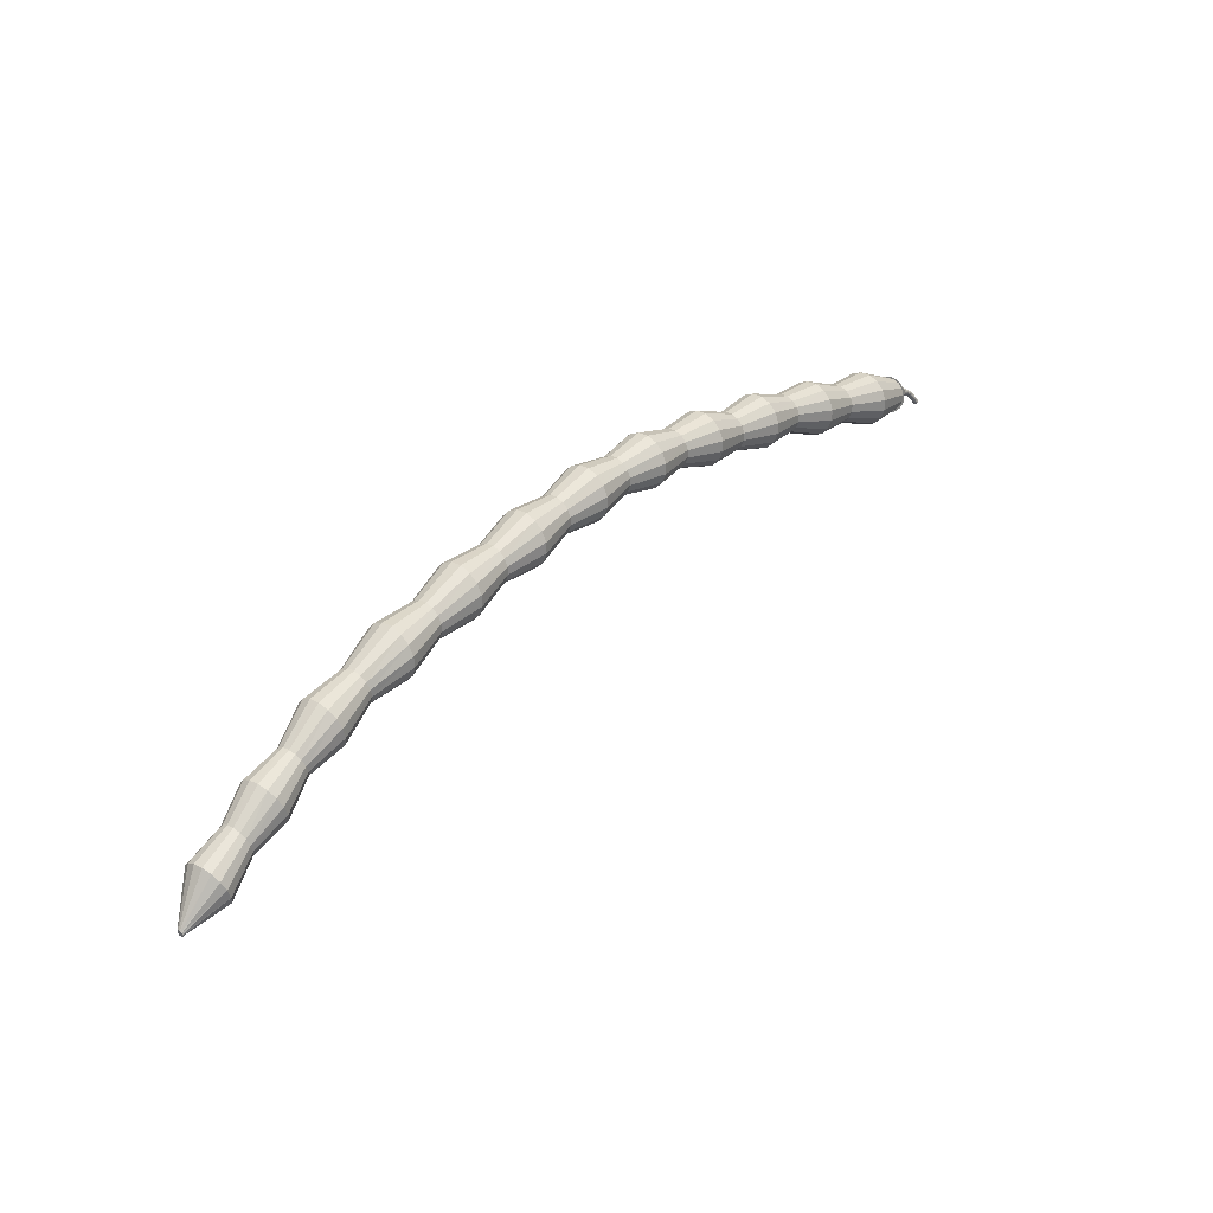
<metadata>
{"format":"obj","ext":"obj","renderer":"f3d","projection":"perspective","resolution":1024,"background":"white","views":[{"elev":11.3,"azim":132.1,"up":"+Z"}]}
</metadata>
<code>
o fruit
v 0.8706 2.3e-05 -0.254
v 0.04609 2.3e-05 0.02607
v 0.8697 -0.008021 -0.2553
v 0.04588 -0.005847 0.02492
v 0.8671 -0.01484 -0.2592
v 0.04526 -0.01082 0.02165
v 0.8632 -0.0194 -0.2649
v 0.04433 -0.01415 0.01676
v 0.8587 -0.021 -0.2717
v 0.04323 -0.01532 0.01099
v 0.8542 -0.0194 -0.2785
v 0.04213 -0.01415 0.005225
v 0.8503 -0.01484 -0.2842
v 0.0412 -0.01082 0.000333
v 0.8477 -0.008021 -0.2881
v 0.04058 -0.005847 -0.002935
v 0.8468 2.3e-05 -0.2894
v 0.04036 2.3e-05 -0.004083
v 0.8477 0.008067 -0.2881
v 0.04058 0.005893 -0.002935
v 0.8503 0.01489 -0.2842
v 0.0412 0.01087 0.000333
v 0.8542 0.01944 -0.2785
v 0.04213 0.01419 0.005225
v 0.8587 0.02104 -0.2717
v 0.04323 0.01536 0.01099
v 0.8632 0.01944 -0.2649
v 0.04433 0.01419 0.01676
v 0.8671 0.01489 -0.2592
v 0.04526 0.01087 0.02165
v 0.8697 0.008067 -0.2553
v 0.04588 0.005893 0.02492
v 0.8405 2.3e-05 -0.2326
v 0.8195 2.3e-05 -0.2043
v 0.7882 2.3e-05 -0.1864
v 0.7621 2.3e-05 -0.1554
v 0.7255 2.3e-05 -0.1389
v 0.6904 2.3e-05 -0.11
v 0.6523 2.3e-05 -0.09853
v 0.6186 2.3e-05 -0.07376
v 0.5806 2.3e-05 -0.06426
v 0.5467 2.3e-05 -0.04184
v 0.509 2.3e-05 -0.03411
v 0.4751 2.3e-05 -0.01374
v 0.4374 2.3e-05 -0.009918
v 0.4027 2.3e-05 0.005991
v 0.3642 2.3e-05 0.006008
v 0.3283 2.3e-05 0.01807
v 0.2888 2.3e-05 0.01355
v 0.2518 2.3e-05 0.02658
v 0.2113 2.3e-05 0.02309
v 0.1731 2.3e-05 0.03179
v 0.1312 2.3e-05 0.02557
v 0.0915 2.3e-05 0.03429
v 0.09114 -0.009596 0.03242
v 0.1309 -0.006787 0.02428
v 0.1727 -0.009596 0.02994
v 0.211 -0.006787 0.0218
v 0.2514 -0.009596 0.02471
v 0.2886 -0.006787 0.01224
v 0.3279 -0.009596 0.01621
v 0.3639 -0.006787 0.004698
v 0.4023 -0.009596 0.004151
v 0.4371 -0.006787 -0.01122
v 0.4746 -0.009596 -0.01559
v 0.5087 -0.006787 -0.03543
v 0.5462 -0.009596 -0.04368
v 0.5803 -0.006787 -0.06556
v 0.618 -0.009596 -0.07559
v 0.6519 -0.006787 -0.09982
v 0.6898 -0.009596 -0.1118
v 0.7249 -0.006299 -0.14
v 0.7613 -0.008664 -0.157
v 0.7875 -0.005604 -0.1875
v 0.8185 -0.00817 -0.2058
v 0.8399 -0.005917 -0.2336
v 0.09012 -0.01775 0.02707
v 0.1302 -0.01256 0.02052
v 0.1717 -0.01775 0.02462
v 0.2103 -0.01256 0.01809
v 0.2504 -0.01775 0.01942
v 0.2878 -0.01256 0.008503
v 0.3268 -0.01775 0.01094
v 0.3631 -0.01256 0.000968
v 0.4011 -0.01775 -0.001089
v 0.4362 -0.01256 -0.01492
v 0.4733 -0.01775 -0.02084
v 0.5077 -0.01256 -0.03916
v 0.5448 -0.01775 -0.04892
v 0.5792 -0.01256 -0.06927
v 0.6165 -0.01775 -0.08078
v 0.6508 -0.01256 -0.1035
v 0.6882 -0.01775 -0.1169
v 0.7234 -0.01166 -0.1433
v 0.7589 -0.01603 -0.1615
v 0.7857 -0.01037 -0.1903
v 0.8157 -0.01512 -0.2098
v 0.8382 -0.01095 -0.2366
v 0.08859 -0.0232 0.01906
v 0.1291 -0.01642 0.01487
v 0.1701 -0.0232 0.01663
v 0.2092 -0.01642 0.01249
v 0.2488 -0.0232 0.01149
v 0.2867 -0.01642 0.002918
v 0.3251 -0.0232 0.00304
v 0.3618 -0.01642 -0.004615
v 0.3993 -0.0232 -0.008923
v 0.4349 -0.01642 -0.02045
v 0.4713 -0.0232 -0.02866
v 0.5062 -0.01642 -0.04471
v 0.5427 -0.0232 -0.05675
v 0.5777 -0.01642 -0.07482
v 0.6142 -0.0232 -0.08856
v 0.6491 -0.01642 -0.1089
v 0.6857 -0.0232 -0.1245
v 0.7211 -0.01524 -0.1481
v 0.7554 -0.02095 -0.1682
v 0.7829 -0.01356 -0.1945
v 0.8114 -0.01976 -0.2157
v 0.8356 -0.01432 -0.2411
v 0.08679 -0.02511 0.009598
v 0.1278 -0.01777 0.008181
v 0.1683 -0.02511 0.007171
v 0.2079 -0.01777 0.005851
v 0.2469 -0.02511 0.002125
v 0.2853 -0.01777 -0.003678
v 0.3231 -0.02511 -0.006271
v 0.3604 -0.01777 -0.01119
v 0.3971 -0.02511 -0.01816
v 0.4333 -0.01777 -0.02698
v 0.469 -0.02511 -0.0379
v 0.5045 -0.01777 -0.05126
v 0.5402 -0.02511 -0.06598
v 0.5758 -0.01777 -0.08135
v 0.6115 -0.02511 -0.09772
v 0.647 -0.01777 -0.1154
v 0.6827 -0.02511 -0.1336
v 0.7183 -0.0165 -0.1539
v 0.7511 -0.02268 -0.1761
v 0.7796 -0.01468 -0.1994
v 0.8064 -0.02139 -0.2227
v 0.8325 -0.0155 -0.2464
v 0.08499 -0.0232 0.000134
v 0.1266 -0.01642 0.001481
v 0.1665 -0.0232 -0.00229
v 0.2066 -0.01642 -0.000801
v 0.2451 -0.0232 -0.007256
v 0.2839 -0.01642 -0.01028
v 0.3212 -0.0232 -0.01558
v 0.3589 -0.01642 -0.01778
v 0.395 -0.0232 -0.0274
v 0.4317 -0.01642 -0.03352
v 0.4667 -0.0232 -0.04714
v 0.5028 -0.01642 -0.05781
v 0.5377 -0.0232 -0.0752
v 0.574 -0.01642 -0.08787
v 0.6088 -0.0232 -0.1069
v 0.645 -0.01642 -0.1218
v 0.6797 -0.0232 -0.1426
v 0.7156 -0.01524 -0.1596
v 0.7469 -0.02095 -0.184
v 0.7763 -0.01356 -0.2043
v 0.8014 -0.01976 -0.2297
v 0.8295 -0.01432 -0.2516
v 0.08346 -0.01775 -0.007888
v 0.1255 -0.01256 -0.004198
v 0.165 -0.01775 -0.01032
v 0.2055 -0.01256 -0.006446
v 0.2435 -0.01775 -0.01522
v 0.2828 -0.01256 -0.01587
v 0.3195 -0.01775 -0.02347
v 0.3577 -0.01256 -0.02336
v 0.3931 -0.01775 -0.03524
v 0.4303 -0.01256 -0.03908
v 0.4647 -0.01775 -0.05497
v 0.5014 -0.01256 -0.06336
v 0.5356 -0.01775 -0.083
v 0.5724 -0.01256 -0.0934
v 0.6064 -0.01775 -0.1146
v 0.6433 -0.01256 -0.1272
v 0.6772 -0.01775 -0.1503
v 0.7133 -0.01166 -0.1645
v 0.7432 -0.01603 -0.1906
v 0.7736 -0.01037 -0.2085
v 0.7971 -0.01512 -0.2356
v 0.8269 -0.01095 -0.2561
v 0.08244 -0.009596 -0.01325
v 0.1247 -0.006787 -0.008001
v 0.1639 -0.009596 -0.0157
v 0.2048 -0.006787 -0.01023
v 0.2424 -0.009596 -0.02053
v 0.282 -0.006787 -0.01961
v 0.3184 -0.009596 -0.02874
v 0.3568 -0.006787 -0.02708
v 0.3919 -0.009596 -0.04048
v 0.4294 -0.006787 -0.0428
v 0.4633 -0.009596 -0.06021
v 0.5004 -0.006787 -0.06707
v 0.5342 -0.009596 -0.08822
v 0.5714 -0.006787 -0.09709
v 0.6049 -0.009596 -0.1198
v 0.6422 -0.006787 -0.1309
v 0.6755 -0.009596 -0.1554
v 0.7117 -0.006299 -0.1678
v 0.7408 -0.008664 -0.1951
v 0.7717 -0.005604 -0.2113
v 0.7943 -0.00817 -0.2395
v 0.8252 -0.005917 -0.259
v 0.08208 2.3e-05 -0.01513
v 0.1245 2.3e-05 -0.009327
v 0.1636 2.3e-05 -0.01757
v 0.2045 2.3e-05 -0.01155
v 0.2421 2.3e-05 -0.02239
v 0.2818 2.3e-05 -0.02092
v 0.318 2.3e-05 -0.03059
v 0.3566 2.3e-05 -0.02839
v 0.3915 2.3e-05 -0.04232
v 0.4291 2.3e-05 -0.04411
v 0.4629 2.3e-05 -0.06205
v 0.5001 2.3e-05 -0.06838
v 0.5337 2.3e-05 -0.09005
v 0.571 2.3e-05 -0.09838
v 0.6043 2.3e-05 -0.1216
v 0.6418 2.3e-05 -0.1322
v 0.6749 2.3e-05 -0.1572
v 0.7111 2.3e-05 -0.1689
v 0.74 2.3e-05 -0.1967
v 0.7711 2.3e-05 -0.2122
v 0.7933 2.3e-05 -0.2408
v 0.8246 2.3e-05 -0.2601
v 0.08244 0.009642 -0.01325
v 0.1247 0.006833 -0.008001
v 0.1639 0.009642 -0.0157
v 0.2048 0.006833 -0.01023
v 0.2424 0.009642 -0.02053
v 0.282 0.006833 -0.01961
v 0.3184 0.009642 -0.02874
v 0.3568 0.006833 -0.02708
v 0.3919 0.009642 -0.04048
v 0.4294 0.006833 -0.0428
v 0.4633 0.009642 -0.06021
v 0.5004 0.006833 -0.06707
v 0.5342 0.009642 -0.08822
v 0.5714 0.006833 -0.09709
v 0.6049 0.009642 -0.1198
v 0.6422 0.006833 -0.1309
v 0.6755 0.009642 -0.1554
v 0.7117 0.006345 -0.1678
v 0.7408 0.00871 -0.1951
v 0.7717 0.00565 -0.2113
v 0.7943 0.008216 -0.2395
v 0.8252 0.005963 -0.259
v 0.08346 0.0178 -0.007888
v 0.1255 0.01261 -0.004198
v 0.165 0.0178 -0.01032
v 0.2055 0.01261 -0.006446
v 0.2435 0.0178 -0.01522
v 0.2828 0.01261 -0.01587
v 0.3195 0.0178 -0.02347
v 0.3577 0.01261 -0.02336
v 0.3931 0.0178 -0.03524
v 0.4303 0.01261 -0.03908
v 0.4647 0.0178 -0.05497
v 0.5014 0.01261 -0.06336
v 0.5356 0.0178 -0.083
v 0.5724 0.01261 -0.0934
v 0.6064 0.0178 -0.1146
v 0.6433 0.01261 -0.1272
v 0.6772 0.0178 -0.1503
v 0.7133 0.0117 -0.1645
v 0.7432 0.01607 -0.1906
v 0.7736 0.01042 -0.2085
v 0.7971 0.01516 -0.2356
v 0.8269 0.011 -0.2561
v 0.08499 0.02324 0.000134
v 0.1266 0.01646 0.001481
v 0.1665 0.02324 -0.00229
v 0.2066 0.01646 -0.000801
v 0.2451 0.02324 -0.007256
v 0.2839 0.01646 -0.01028
v 0.3212 0.02324 -0.01558
v 0.3589 0.01646 -0.01778
v 0.395 0.02324 -0.0274
v 0.4317 0.01646 -0.03352
v 0.4667 0.02324 -0.04714
v 0.5028 0.01646 -0.05781
v 0.5377 0.02324 -0.0752
v 0.574 0.01646 -0.08787
v 0.6088 0.02324 -0.1069
v 0.645 0.01646 -0.1218
v 0.6797 0.02324 -0.1426
v 0.7156 0.01528 -0.1596
v 0.7469 0.02099 -0.184
v 0.7763 0.01361 -0.2043
v 0.8014 0.0198 -0.2297
v 0.8295 0.01436 -0.2516
v 0.08679 0.02516 0.009598
v 0.1278 0.01782 0.008181
v 0.1683 0.02516 0.007171
v 0.2079 0.01782 0.005851
v 0.2469 0.02516 0.002125
v 0.2853 0.01782 -0.003678
v 0.3231 0.02516 -0.006271
v 0.3604 0.01782 -0.01119
v 0.3971 0.02516 -0.01816
v 0.4333 0.01782 -0.02698
v 0.469 0.02516 -0.0379
v 0.5045 0.01782 -0.05126
v 0.5402 0.02516 -0.06598
v 0.5758 0.01782 -0.08135
v 0.6115 0.02516 -0.09772
v 0.647 0.01782 -0.1154
v 0.6827 0.02516 -0.1336
v 0.7183 0.01654 -0.1539
v 0.7511 0.02272 -0.1761
v 0.7796 0.01473 -0.1994
v 0.8064 0.02143 -0.2227
v 0.8325 0.01555 -0.2464
v 0.08859 0.02324 0.01906
v 0.1291 0.01646 0.01487
v 0.1701 0.02324 0.01663
v 0.2092 0.01646 0.01249
v 0.2488 0.02324 0.01149
v 0.2867 0.01646 0.002918
v 0.3251 0.02324 0.00304
v 0.3618 0.01646 -0.004615
v 0.3993 0.02324 -0.008923
v 0.4349 0.01646 -0.02045
v 0.4713 0.02324 -0.02866
v 0.5062 0.01646 -0.04471
v 0.5427 0.02324 -0.05675
v 0.5777 0.01646 -0.07482
v 0.6142 0.02324 -0.08856
v 0.6491 0.01646 -0.1089
v 0.6857 0.02324 -0.1245
v 0.7211 0.01528 -0.1481
v 0.7554 0.02099 -0.1682
v 0.7829 0.01361 -0.1945
v 0.8114 0.0198 -0.2157
v 0.8356 0.01436 -0.2411
v 0.09012 0.0178 0.02707
v 0.1302 0.01261 0.02052
v 0.1717 0.0178 0.02462
v 0.2103 0.01261 0.01809
v 0.2504 0.0178 0.01942
v 0.2878 0.01261 0.008503
v 0.3268 0.0178 0.01094
v 0.3631 0.01261 0.000968
v 0.4011 0.0178 -0.001089
v 0.4362 0.01261 -0.01492
v 0.4733 0.0178 -0.02084
v 0.5077 0.01261 -0.03916
v 0.5448 0.0178 -0.04892
v 0.5792 0.01261 -0.06927
v 0.6165 0.0178 -0.08078
v 0.6508 0.01261 -0.1035
v 0.6882 0.0178 -0.1169
v 0.7234 0.0117 -0.1433
v 0.7589 0.01607 -0.1615
v 0.7857 0.01042 -0.1903
v 0.8157 0.01516 -0.2098
v 0.8382 0.011 -0.2366
v 0.09114 0.009642 0.03242
v 0.1309 0.006833 0.02428
v 0.1727 0.009642 0.02994
v 0.211 0.006833 0.0218
v 0.2514 0.009642 0.02471
v 0.2886 0.006833 0.01224
v 0.3279 0.009642 0.01621
v 0.3639 0.006833 0.004698
v 0.4023 0.009642 0.004151
v 0.4371 0.006833 -0.01122
v 0.4746 0.009642 -0.01559
v 0.5087 0.006833 -0.03543
v 0.5462 0.009642 -0.04368
v 0.5803 0.006833 -0.06556
v 0.618 0.009642 -0.07559
v 0.6519 0.006833 -0.09982
v 0.6898 0.009642 -0.1118
v 0.7249 0.006345 -0.14
v 0.7613 0.00871 -0.157
v 0.7875 0.00565 -0.1875
v 0.8185 0.008216 -0.2058
v 0.8399 0.005963 -0.2336
v 0.8858 2.3e-05 -0.2986
v 0.8857 -0.00108 -0.2988
v 0.8855 -0.002015 -0.2993
v 0.8851 -0.00264 -0.3002
v 0.8847 -0.002859 -0.3012
v 0.8843 -0.00264 -0.3021
v 0.8839 -0.002015 -0.303
v 0.8837 -0.00108 -0.3035
v 0.8836 2.3e-05 -0.3037
v 0.8837 0.001126 -0.3035
v 0.8839 0.002061 -0.303
v 0.8843 0.002686 -0.3021
v 0.8847 0.002905 -0.3012
v 0.8851 0.002686 -0.3002
v 0.8855 0.002061 -0.2993
v 0.8857 0.001126 -0.2988
f 54 2 4 55
f 55 4 6 77
f 77 6 8 99
f 99 8 10 121
f 121 10 12 143
f 143 12 14 165
f 165 14 16 187
f 187 16 18 209
f 209 18 20 231
f 231 20 22 253
f 253 22 24 275
f 275 24 26 297
f 297 26 28 319
f 319 28 30 341
f 4 2 32 30 28 26 24 22 20 18 16 14 12 10 8 6
f 341 30 32 363
f 363 32 2 54
f 13 15 392 391
f 31 384 33 1
f 384 383 34 33
f 383 382 35 34
f 382 381 36 35
f 381 380 37 36
f 380 379 38 37
f 379 378 39 38
f 378 377 40 39
f 377 376 41 40
f 376 375 42 41
f 375 374 43 42
f 374 373 44 43
f 373 372 45 44
f 372 371 46 45
f 371 370 47 46
f 370 369 48 47
f 369 368 49 48
f 368 367 50 49
f 367 366 51 50
f 366 365 52 51
f 365 364 53 52
f 364 363 54 53
f 29 362 384 31
f 362 361 383 384
f 361 360 382 383
f 360 359 381 382
f 359 358 380 381
f 358 357 379 380
f 357 356 378 379
f 356 355 377 378
f 355 354 376 377
f 354 353 375 376
f 353 352 374 375
f 352 351 373 374
f 351 350 372 373
f 350 349 371 372
f 349 348 370 371
f 348 347 369 370
f 347 346 368 369
f 346 345 367 368
f 345 344 366 367
f 344 343 365 366
f 343 342 364 365
f 342 341 363 364
f 27 340 362 29
f 340 339 361 362
f 339 338 360 361
f 338 337 359 360
f 337 336 358 359
f 336 335 357 358
f 335 334 356 357
f 334 333 355 356
f 333 332 354 355
f 332 331 353 354
f 331 330 352 353
f 330 329 351 352
f 329 328 350 351
f 328 327 349 350
f 327 326 348 349
f 326 325 347 348
f 325 324 346 347
f 324 323 345 346
f 323 322 344 345
f 322 321 343 344
f 321 320 342 343
f 320 319 341 342
f 25 318 340 27
f 318 317 339 340
f 317 316 338 339
f 316 315 337 338
f 315 314 336 337
f 314 313 335 336
f 313 312 334 335
f 312 311 333 334
f 311 310 332 333
f 310 309 331 332
f 309 308 330 331
f 308 307 329 330
f 307 306 328 329
f 306 305 327 328
f 305 304 326 327
f 304 303 325 326
f 303 302 324 325
f 302 301 323 324
f 301 300 322 323
f 300 299 321 322
f 299 298 320 321
f 298 297 319 320
f 23 296 318 25
f 296 295 317 318
f 295 294 316 317
f 294 293 315 316
f 293 292 314 315
f 292 291 313 314
f 291 290 312 313
f 290 289 311 312
f 289 288 310 311
f 288 287 309 310
f 287 286 308 309
f 286 285 307 308
f 285 284 306 307
f 284 283 305 306
f 283 282 304 305
f 282 281 303 304
f 281 280 302 303
f 280 279 301 302
f 279 278 300 301
f 278 277 299 300
f 277 276 298 299
f 276 275 297 298
f 21 274 296 23
f 274 273 295 296
f 273 272 294 295
f 272 271 293 294
f 271 270 292 293
f 270 269 291 292
f 269 268 290 291
f 268 267 289 290
f 267 266 288 289
f 266 265 287 288
f 265 264 286 287
f 264 263 285 286
f 263 262 284 285
f 262 261 283 284
f 261 260 282 283
f 260 259 281 282
f 259 258 280 281
f 258 257 279 280
f 257 256 278 279
f 256 255 277 278
f 255 254 276 277
f 254 253 275 276
f 19 252 274 21
f 252 251 273 274
f 251 250 272 273
f 250 249 271 272
f 249 248 270 271
f 248 247 269 270
f 247 246 268 269
f 246 245 267 268
f 245 244 266 267
f 244 243 265 266
f 243 242 264 265
f 242 241 263 264
f 241 240 262 263
f 240 239 261 262
f 239 238 260 261
f 238 237 259 260
f 237 236 258 259
f 236 235 257 258
f 235 234 256 257
f 234 233 255 256
f 233 232 254 255
f 232 231 253 254
f 17 230 252 19
f 230 229 251 252
f 229 228 250 251
f 228 227 249 250
f 227 226 248 249
f 226 225 247 248
f 225 224 246 247
f 224 223 245 246
f 223 222 244 245
f 222 221 243 244
f 221 220 242 243
f 220 219 241 242
f 219 218 240 241
f 218 217 239 240
f 217 216 238 239
f 216 215 237 238
f 215 214 236 237
f 214 213 235 236
f 213 212 234 235
f 212 211 233 234
f 211 210 232 233
f 210 209 231 232
f 15 208 230 17
f 208 207 229 230
f 207 206 228 229
f 206 205 227 228
f 205 204 226 227
f 204 203 225 226
f 203 202 224 225
f 202 201 223 224
f 201 200 222 223
f 200 199 221 222
f 199 198 220 221
f 198 197 219 220
f 197 196 218 219
f 196 195 217 218
f 195 194 216 217
f 194 193 215 216
f 193 192 214 215
f 192 191 213 214
f 191 190 212 213
f 190 189 211 212
f 189 188 210 211
f 188 187 209 210
f 13 186 208 15
f 186 185 207 208
f 185 184 206 207
f 184 183 205 206
f 183 182 204 205
f 182 181 203 204
f 181 180 202 203
f 180 179 201 202
f 179 178 200 201
f 178 177 199 200
f 177 176 198 199
f 176 175 197 198
f 175 174 196 197
f 174 173 195 196
f 173 172 194 195
f 172 171 193 194
f 171 170 192 193
f 170 169 191 192
f 169 168 190 191
f 168 167 189 190
f 167 166 188 189
f 166 165 187 188
f 11 164 186 13
f 164 163 185 186
f 163 162 184 185
f 162 161 183 184
f 161 160 182 183
f 160 159 181 182
f 159 158 180 181
f 158 157 179 180
f 157 156 178 179
f 156 155 177 178
f 155 154 176 177
f 154 153 175 176
f 153 152 174 175
f 152 151 173 174
f 151 150 172 173
f 150 149 171 172
f 149 148 170 171
f 148 147 169 170
f 147 146 168 169
f 146 145 167 168
f 145 144 166 167
f 144 143 165 166
f 9 142 164 11
f 142 141 163 164
f 141 140 162 163
f 140 139 161 162
f 139 138 160 161
f 138 137 159 160
f 137 136 158 159
f 136 135 157 158
f 135 134 156 157
f 134 133 155 156
f 133 132 154 155
f 132 131 153 154
f 131 130 152 153
f 130 129 151 152
f 129 128 150 151
f 128 127 149 150
f 127 126 148 149
f 126 125 147 148
f 125 124 146 147
f 124 123 145 146
f 123 122 144 145
f 122 121 143 144
f 7 120 142 9
f 120 119 141 142
f 119 118 140 141
f 118 117 139 140
f 117 116 138 139
f 116 115 137 138
f 115 114 136 137
f 114 113 135 136
f 113 112 134 135
f 112 111 133 134
f 111 110 132 133
f 110 109 131 132
f 109 108 130 131
f 108 107 129 130
f 107 106 128 129
f 106 105 127 128
f 105 104 126 127
f 104 103 125 126
f 103 102 124 125
f 102 101 123 124
f 101 100 122 123
f 100 99 121 122
f 5 98 120 7
f 98 97 119 120
f 97 96 118 119
f 96 95 117 118
f 95 94 116 117
f 94 93 115 116
f 93 92 114 115
f 92 91 113 114
f 91 90 112 113
f 90 89 111 112
f 89 88 110 111
f 88 87 109 110
f 87 86 108 109
f 86 85 107 108
f 85 84 106 107
f 84 83 105 106
f 83 82 104 105
f 82 81 103 104
f 81 80 102 103
f 80 79 101 102
f 79 78 100 101
f 78 77 99 100
f 3 76 98 5
f 76 75 97 98
f 75 74 96 97
f 74 73 95 96
f 73 72 94 95
f 72 71 93 94
f 71 70 92 93
f 70 69 91 92
f 69 68 90 91
f 68 67 89 90
f 67 66 88 89
f 66 65 87 88
f 65 64 86 87
f 64 63 85 86
f 63 62 84 85
f 62 61 83 84
f 61 60 82 83
f 60 59 81 82
f 59 58 80 81
f 58 57 79 80
f 57 56 78 79
f 56 55 77 78
f 1 33 76 3
f 33 34 75 76
f 34 35 74 75
f 35 36 73 74
f 36 37 72 73
f 37 38 71 72
f 38 39 70 71
f 39 40 69 70
f 40 41 68 69
f 41 42 67 68
f 42 43 66 67
f 43 44 65 66
f 44 45 64 65
f 45 46 63 64
f 46 47 62 63
f 47 48 61 62
f 48 49 60 61
f 49 50 59 60
f 50 51 58 59
f 51 52 57 58
f 52 53 56 57
f 53 54 55 56
f 385 386 387 388 389 390 391 392 393 394 395 396 397 398 399 400
f 23 25 397 396
f 9 11 390 389
f 19 21 395 394
f 29 31 400 399
f 5 7 388 387
f 15 17 393 392
f 1 3 386 385
f 25 27 398 397
f 11 13 391 390
f 21 23 396 395
f 31 1 385 400
f 7 9 389 388
f 17 19 394 393
f 27 29 399 398
f 3 5 387 386
o sepal
v 0.04321 2.3e-05 -0.006743
v 0.02462 2.3e-05 0.007936
v 0.04332 0.006576 -0.005445
v 0.02464 0.001593 0.008247
v 0.04364 0.01213 -0.001747
v 0.02472 0.002923 0.009133
v 0.04412 0.01584 0.003788
v 0.02483 0.003812 0.01046
v 0.04469 0.01715 0.01032
v 0.02497 0.004125 0.01202
v 0.04525 0.01584 0.01684
v 0.0251 0.003812 0.01359
v 0.04573 0.01213 0.02238
v 0.02522 0.002923 0.01491
v 0.04605 0.006576 0.02608
v 0.0253 0.001593 0.0158
v 0.04616 2.3e-05 0.02738
v 0.02532 2.3e-05 0.01611
v 0.04605 -0.00653 0.02608
v 0.0253 -0.001547 0.0158
v 0.04573 -0.01209 0.02238
v 0.02522 -0.002877 0.01491
v 0.04525 -0.0158 0.01684
v 0.0251 -0.003766 0.01359
v 0.04469 -0.0171 0.01032
v 0.02497 -0.004079 0.01202
v 0.04412 -0.0158 0.003788
v 0.02483 -0.003766 0.01046
v 0.04364 -0.01209 -0.001747
v 0.02472 -0.002877 0.009133
v 0.04332 -0.00653 -0.005445
v 0.02464 -0.001547 0.008247
v 0.01365 2.3e-05 0.006816
v 0.01353 0.001013 0.006974
v 0.0132 0.001853 0.007427
v 0.0127 0.002414 0.008103
v 0.01212 0.002611 0.008901
v 0.01153 0.002414 0.0097
v 0.01103 0.001853 0.01038
v 0.0107 0.001013 0.01083
v 0.01059 2.3e-05 0.01099
v 0.0107 -0.000967 0.01083
v 0.01103 -0.001807 0.01038
v 0.01153 -0.002368 0.0097
v 0.01212 -0.002564 0.008901
v 0.0127 -0.002368 0.008103
v 0.0132 -0.001807 0.007427
v 0.01353 -0.000967 0.006974
v 0.001791 2.3e-05 -0.002118
v 0.001675 0.001013 -0.00196
v 0.001343 0.001853 -0.001507
v 0.000846 0.002414 -0.000831
v 0.00026 0.002611 -3.3e-05
v -0.000326 0.002414 0.000766
v -0.000823 0.001853 0.001442
v -0.001155 0.001013 0.001895
v -0.001271 2.3e-05 0.002053
v -0.001155 -0.000967 0.001895
v -0.000823 -0.001807 0.001442
v -0.000326 -0.002368 0.000766
v 0.00026 -0.002564 -3.3e-05
v 0.000846 -0.002368 -0.000831
v 0.001343 -0.001807 -0.001507
v 0.001675 -0.000967 -0.00196
f 401 402 404 403
f 403 404 406 405
f 405 406 408 407
f 407 408 410 409
f 409 410 412 411
f 411 412 414 413
f 413 414 416 415
f 415 416 418 417
f 417 418 420 419
f 419 420 422 421
f 421 422 424 423
f 423 424 426 425
f 425 426 428 427
f 427 428 430 429
f 414 412 438 439
f 429 430 432 431
f 431 432 402 401
f 401 403 405 407 409 411 413 415 417 419 421 423 425 427 429 431
f 439 438 454 455
f 424 422 443 444
f 402 432 448 433
f 410 408 436 437
f 420 418 441 442
f 430 428 446 447
f 406 404 434 435
f 416 414 439 440
f 426 424 444 445
f 412 410 437 438
f 422 420 442 443
f 432 430 447 448
f 408 406 435 436
f 418 416 440 441
f 404 402 433 434
f 428 426 445 446
f 450 449 464 463 462 461 460 459 458 457 456 455 454 453 452 451
f 447 446 462 463
f 440 439 455 456
f 448 447 463 464
f 441 440 456 457
f 434 433 449 450
f 433 448 464 449
f 442 441 457 458
f 435 434 450 451
f 443 442 458 459
f 436 435 451 452
f 444 443 459 460
f 437 436 452 453
f 445 444 460 461
f 438 437 453 454
f 446 445 461 462

</code>
